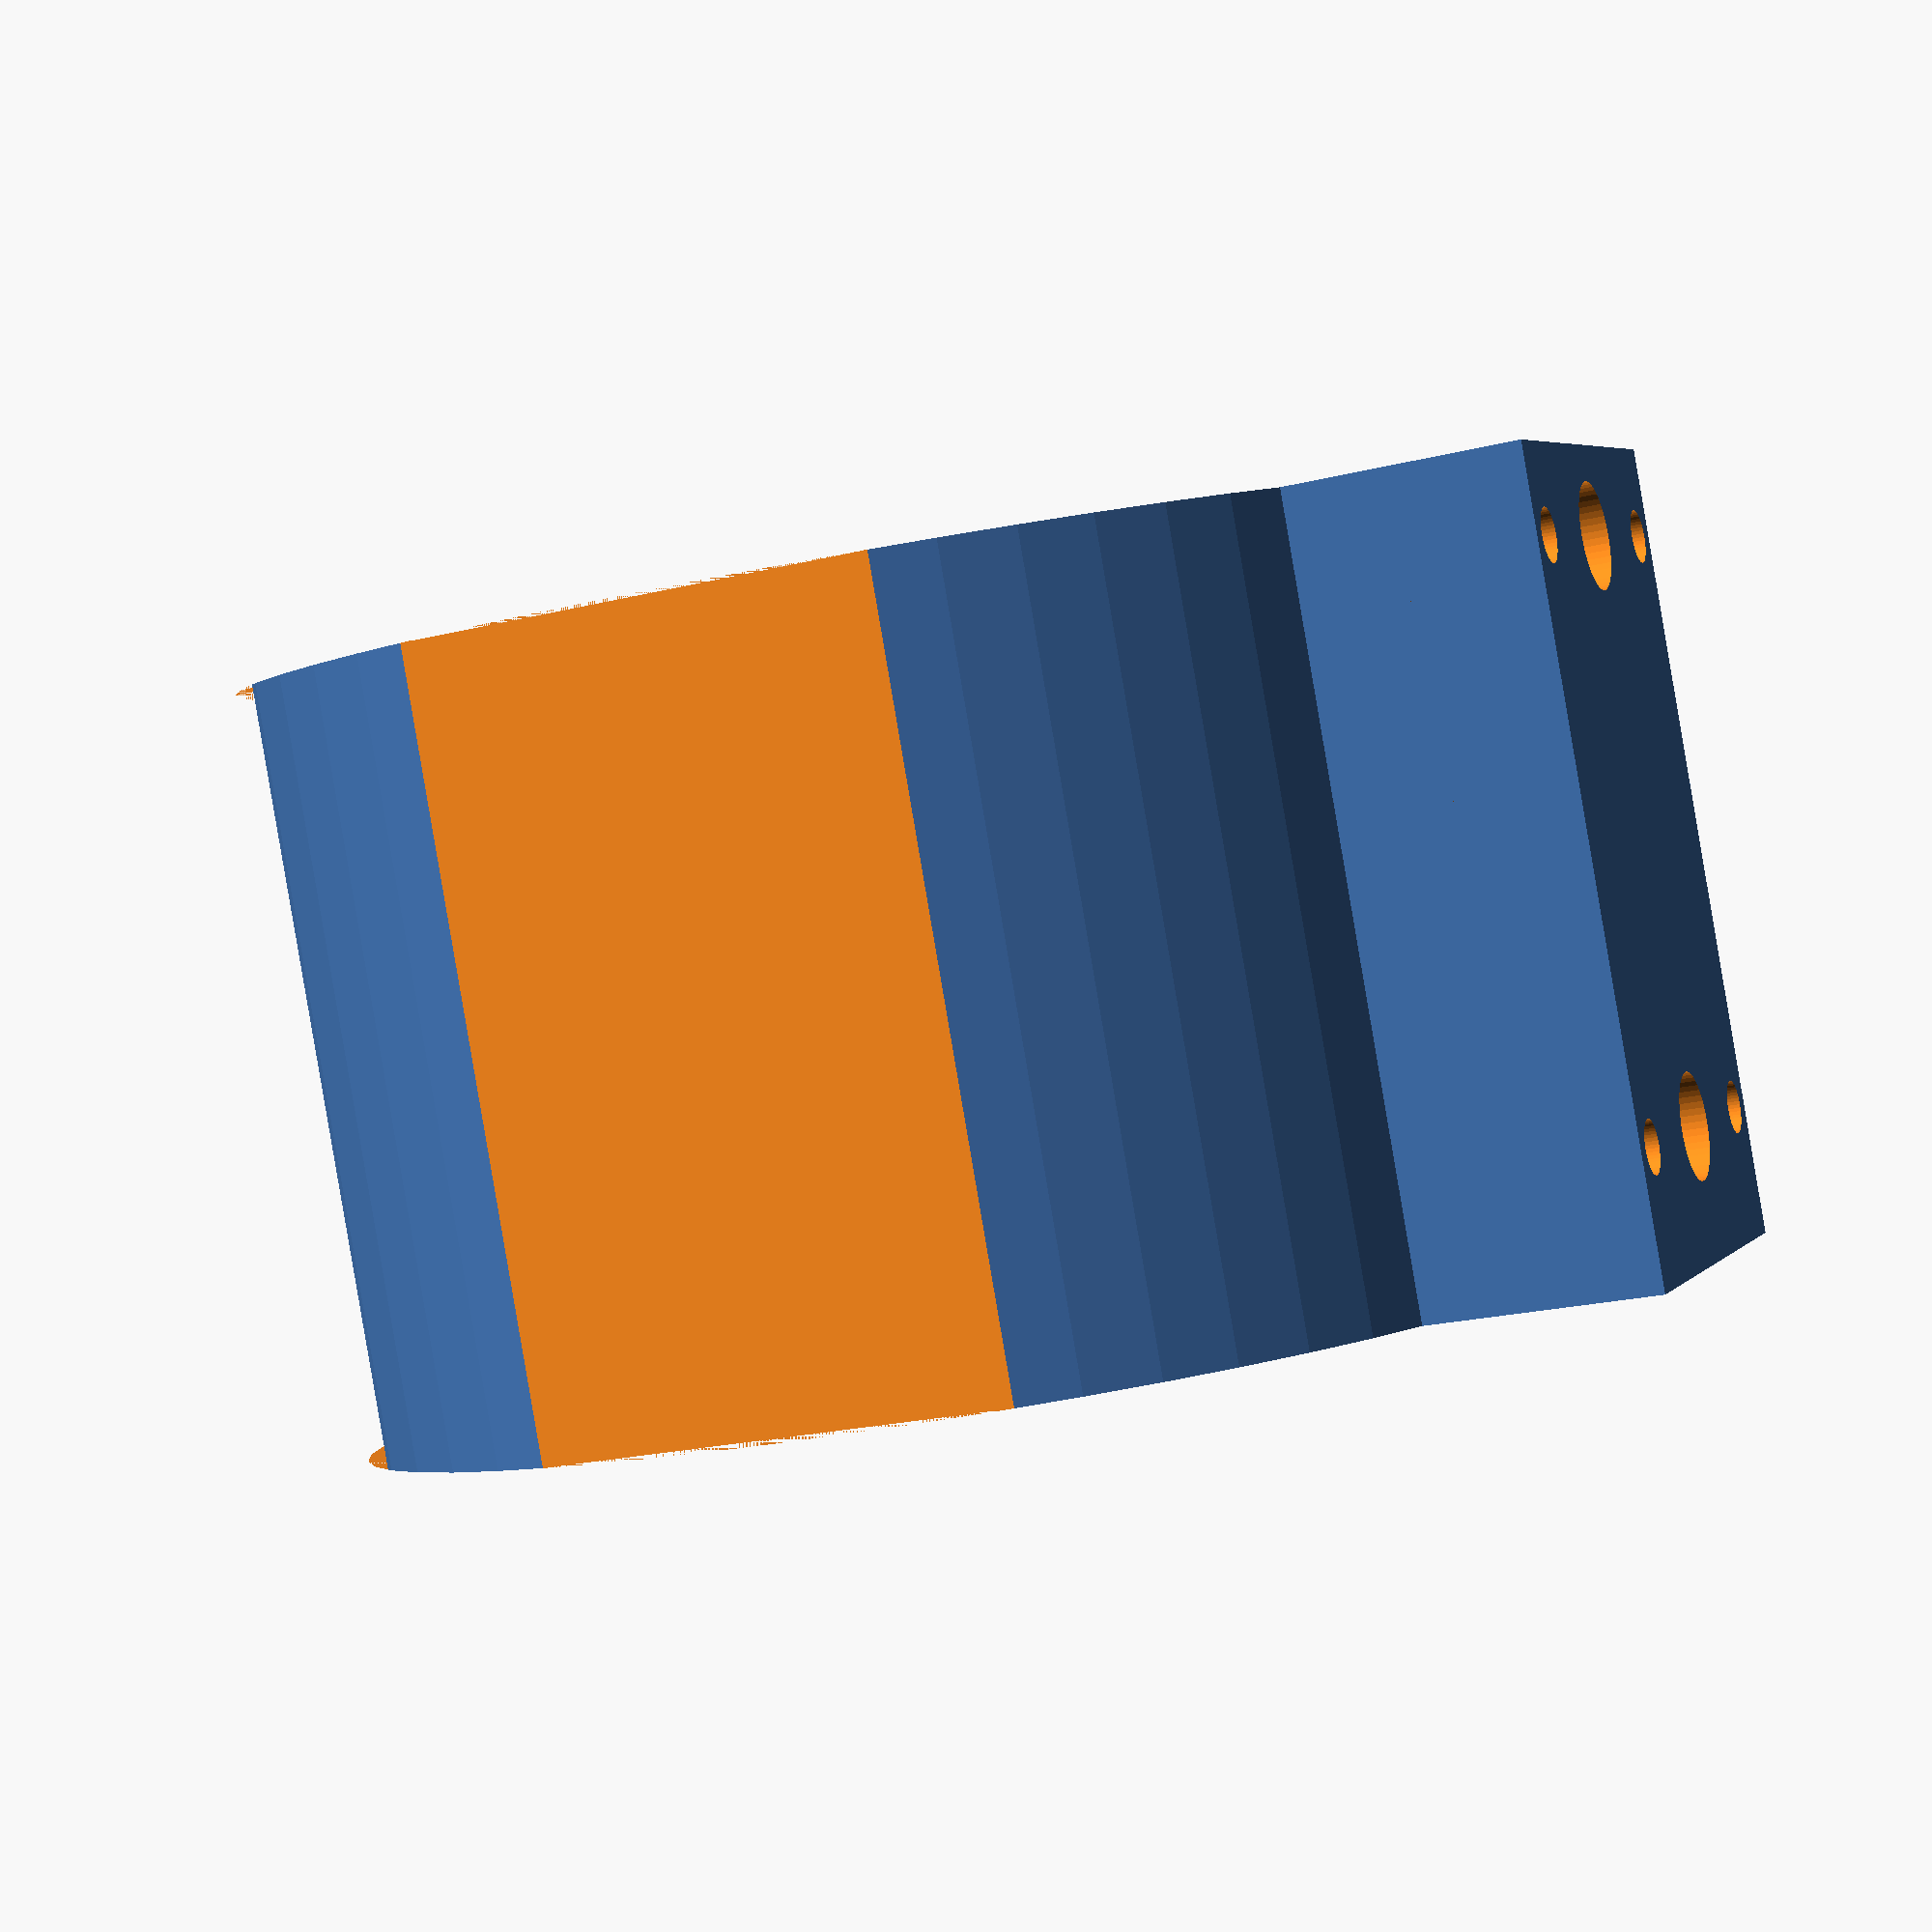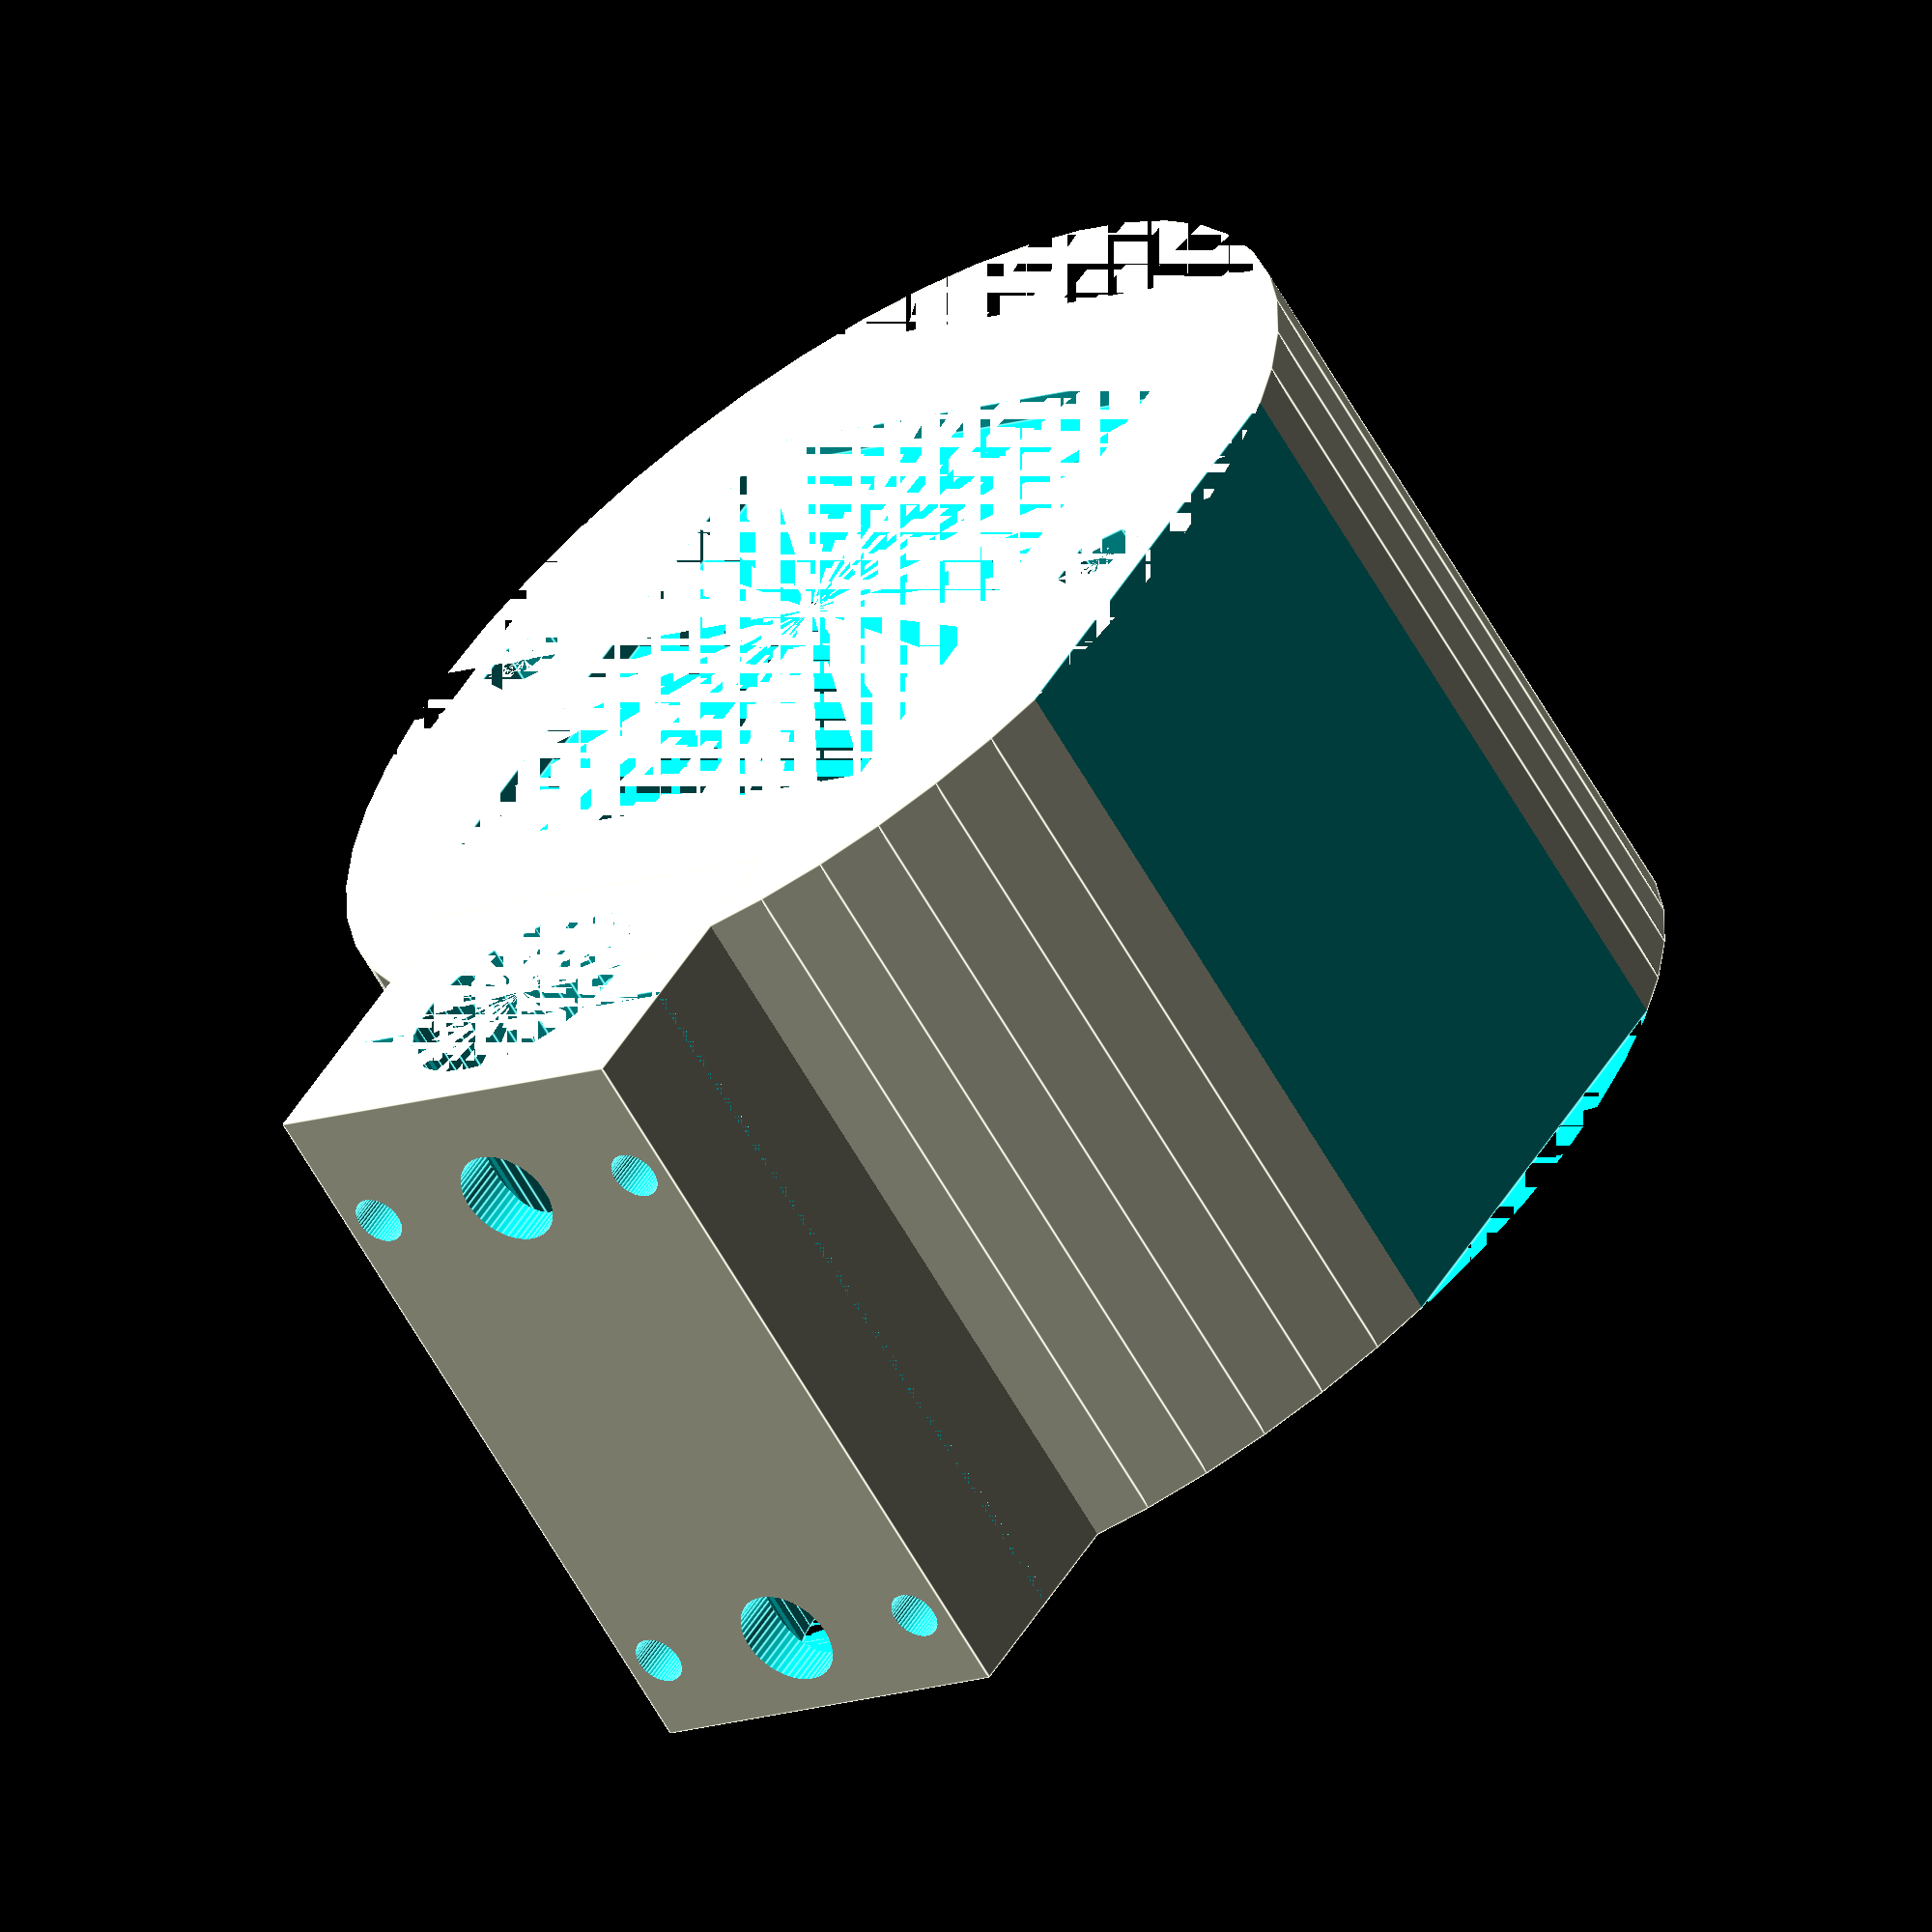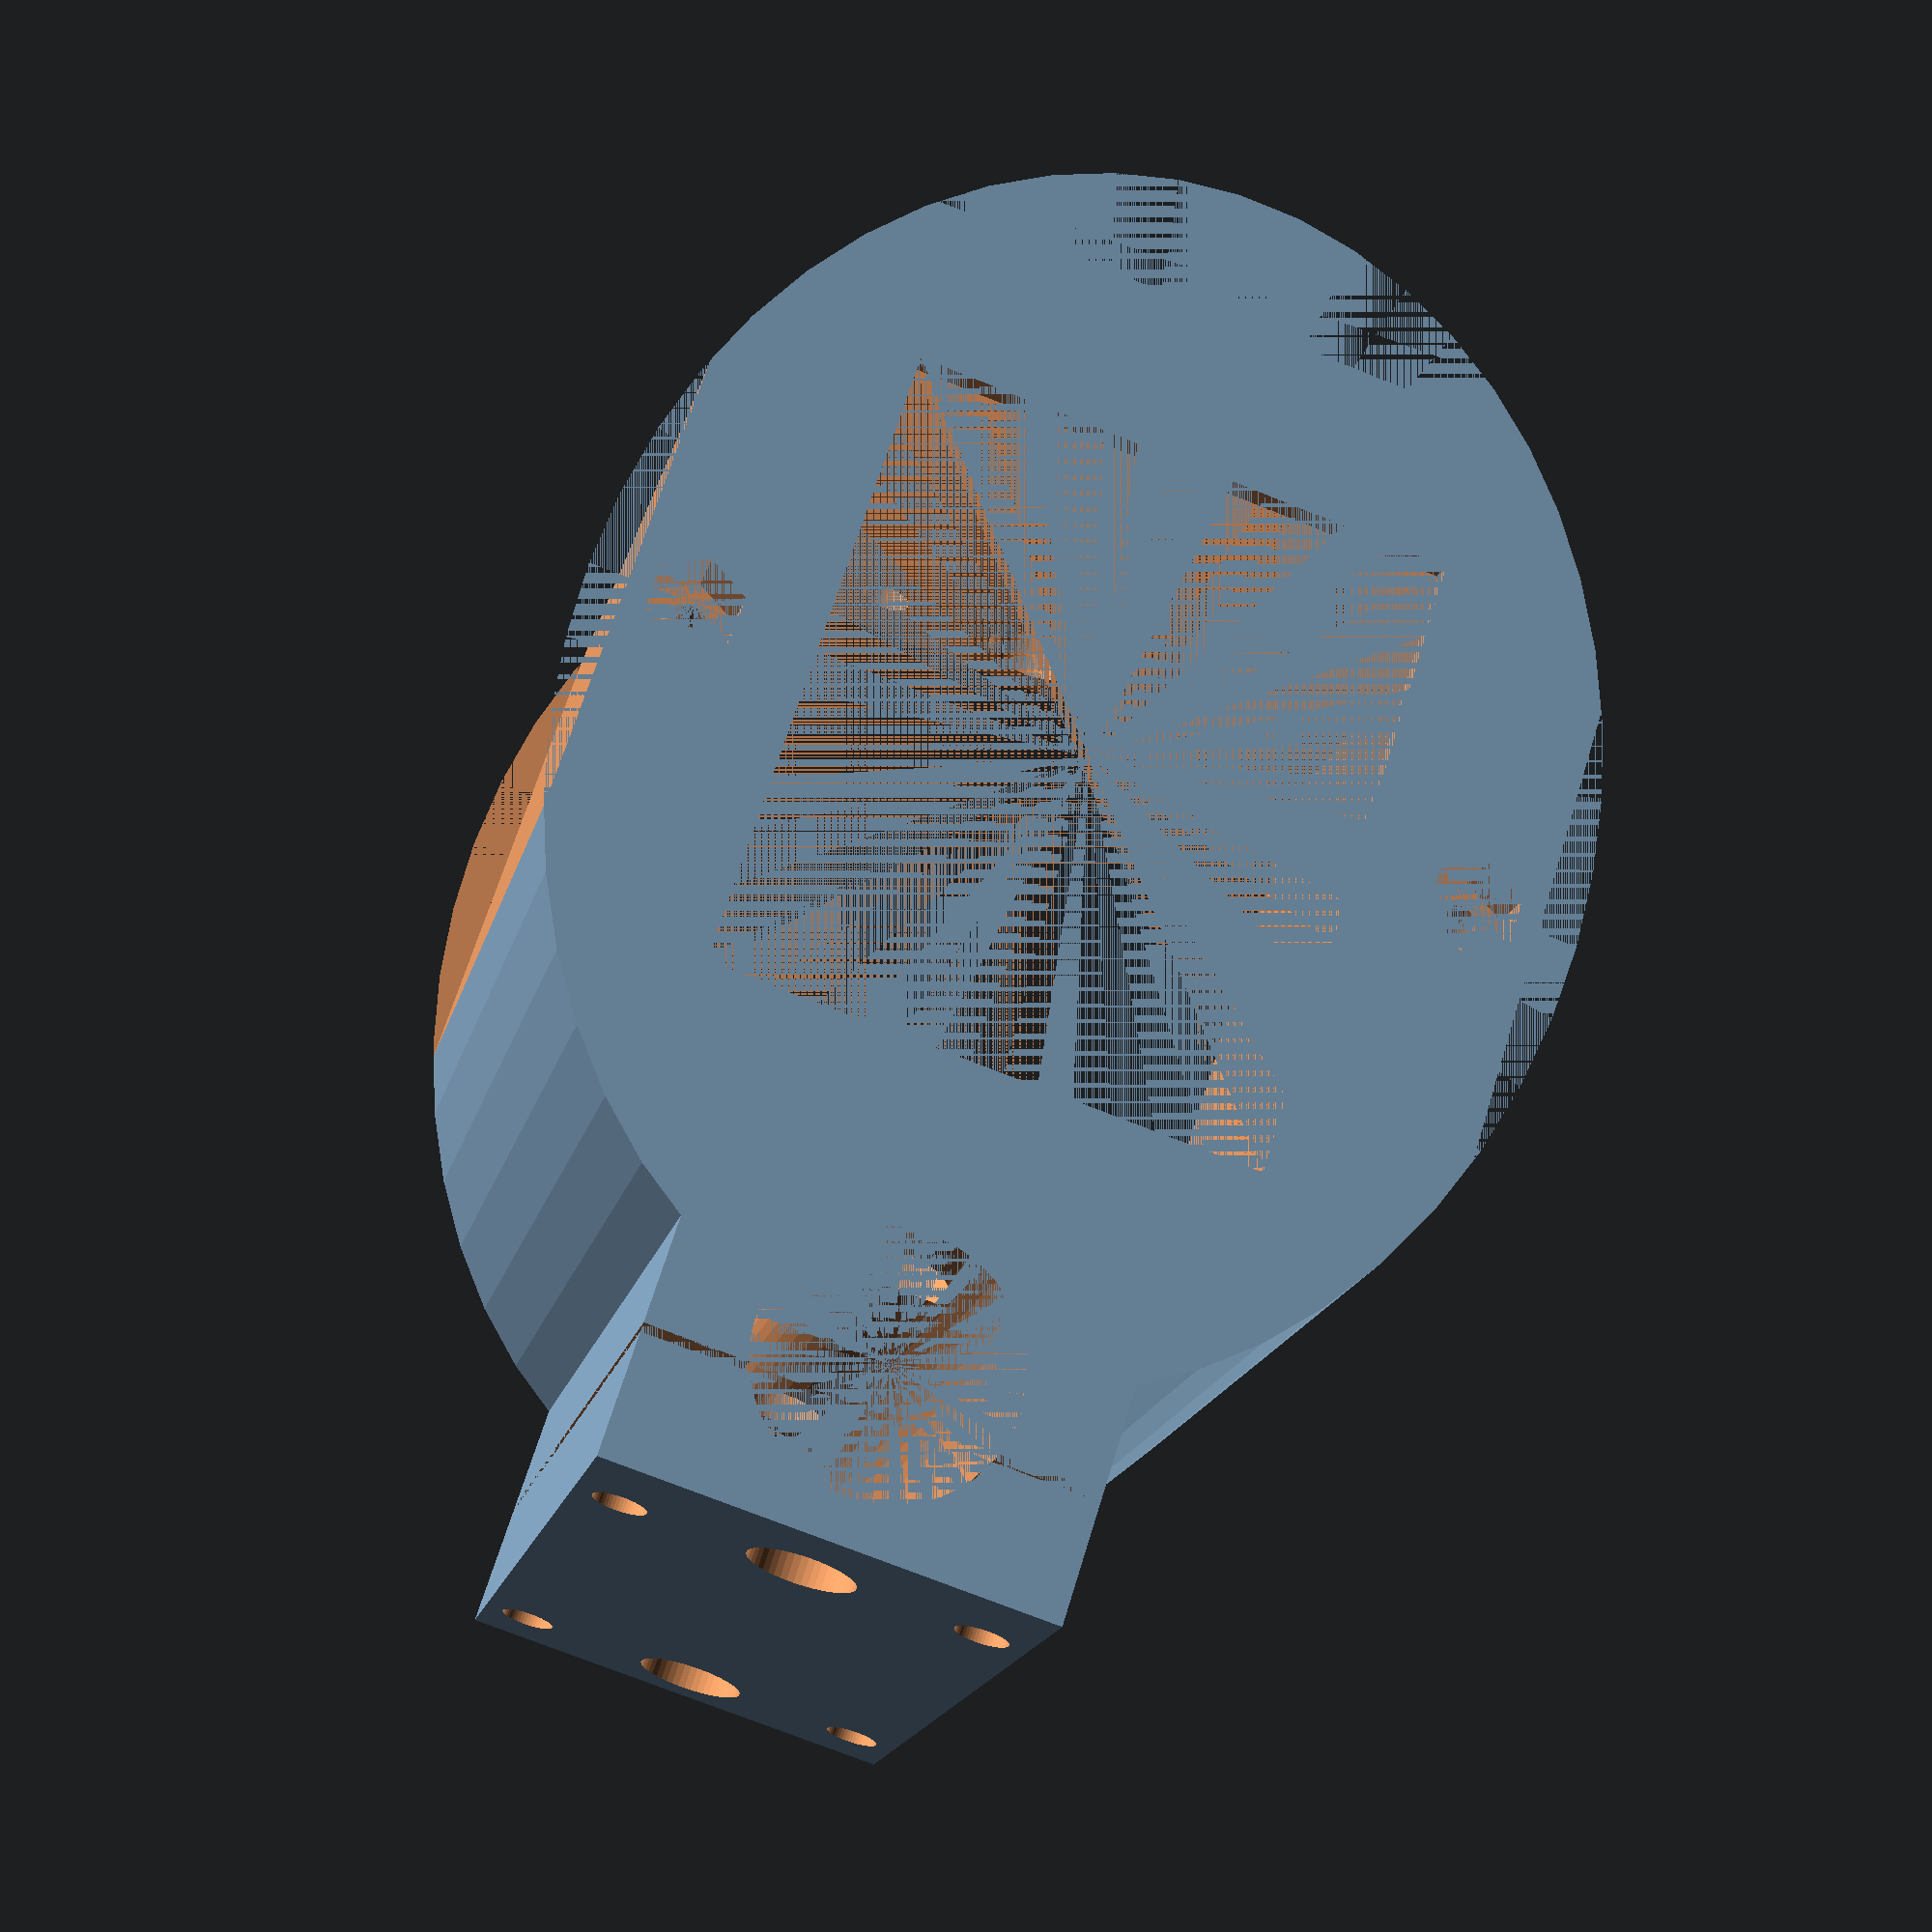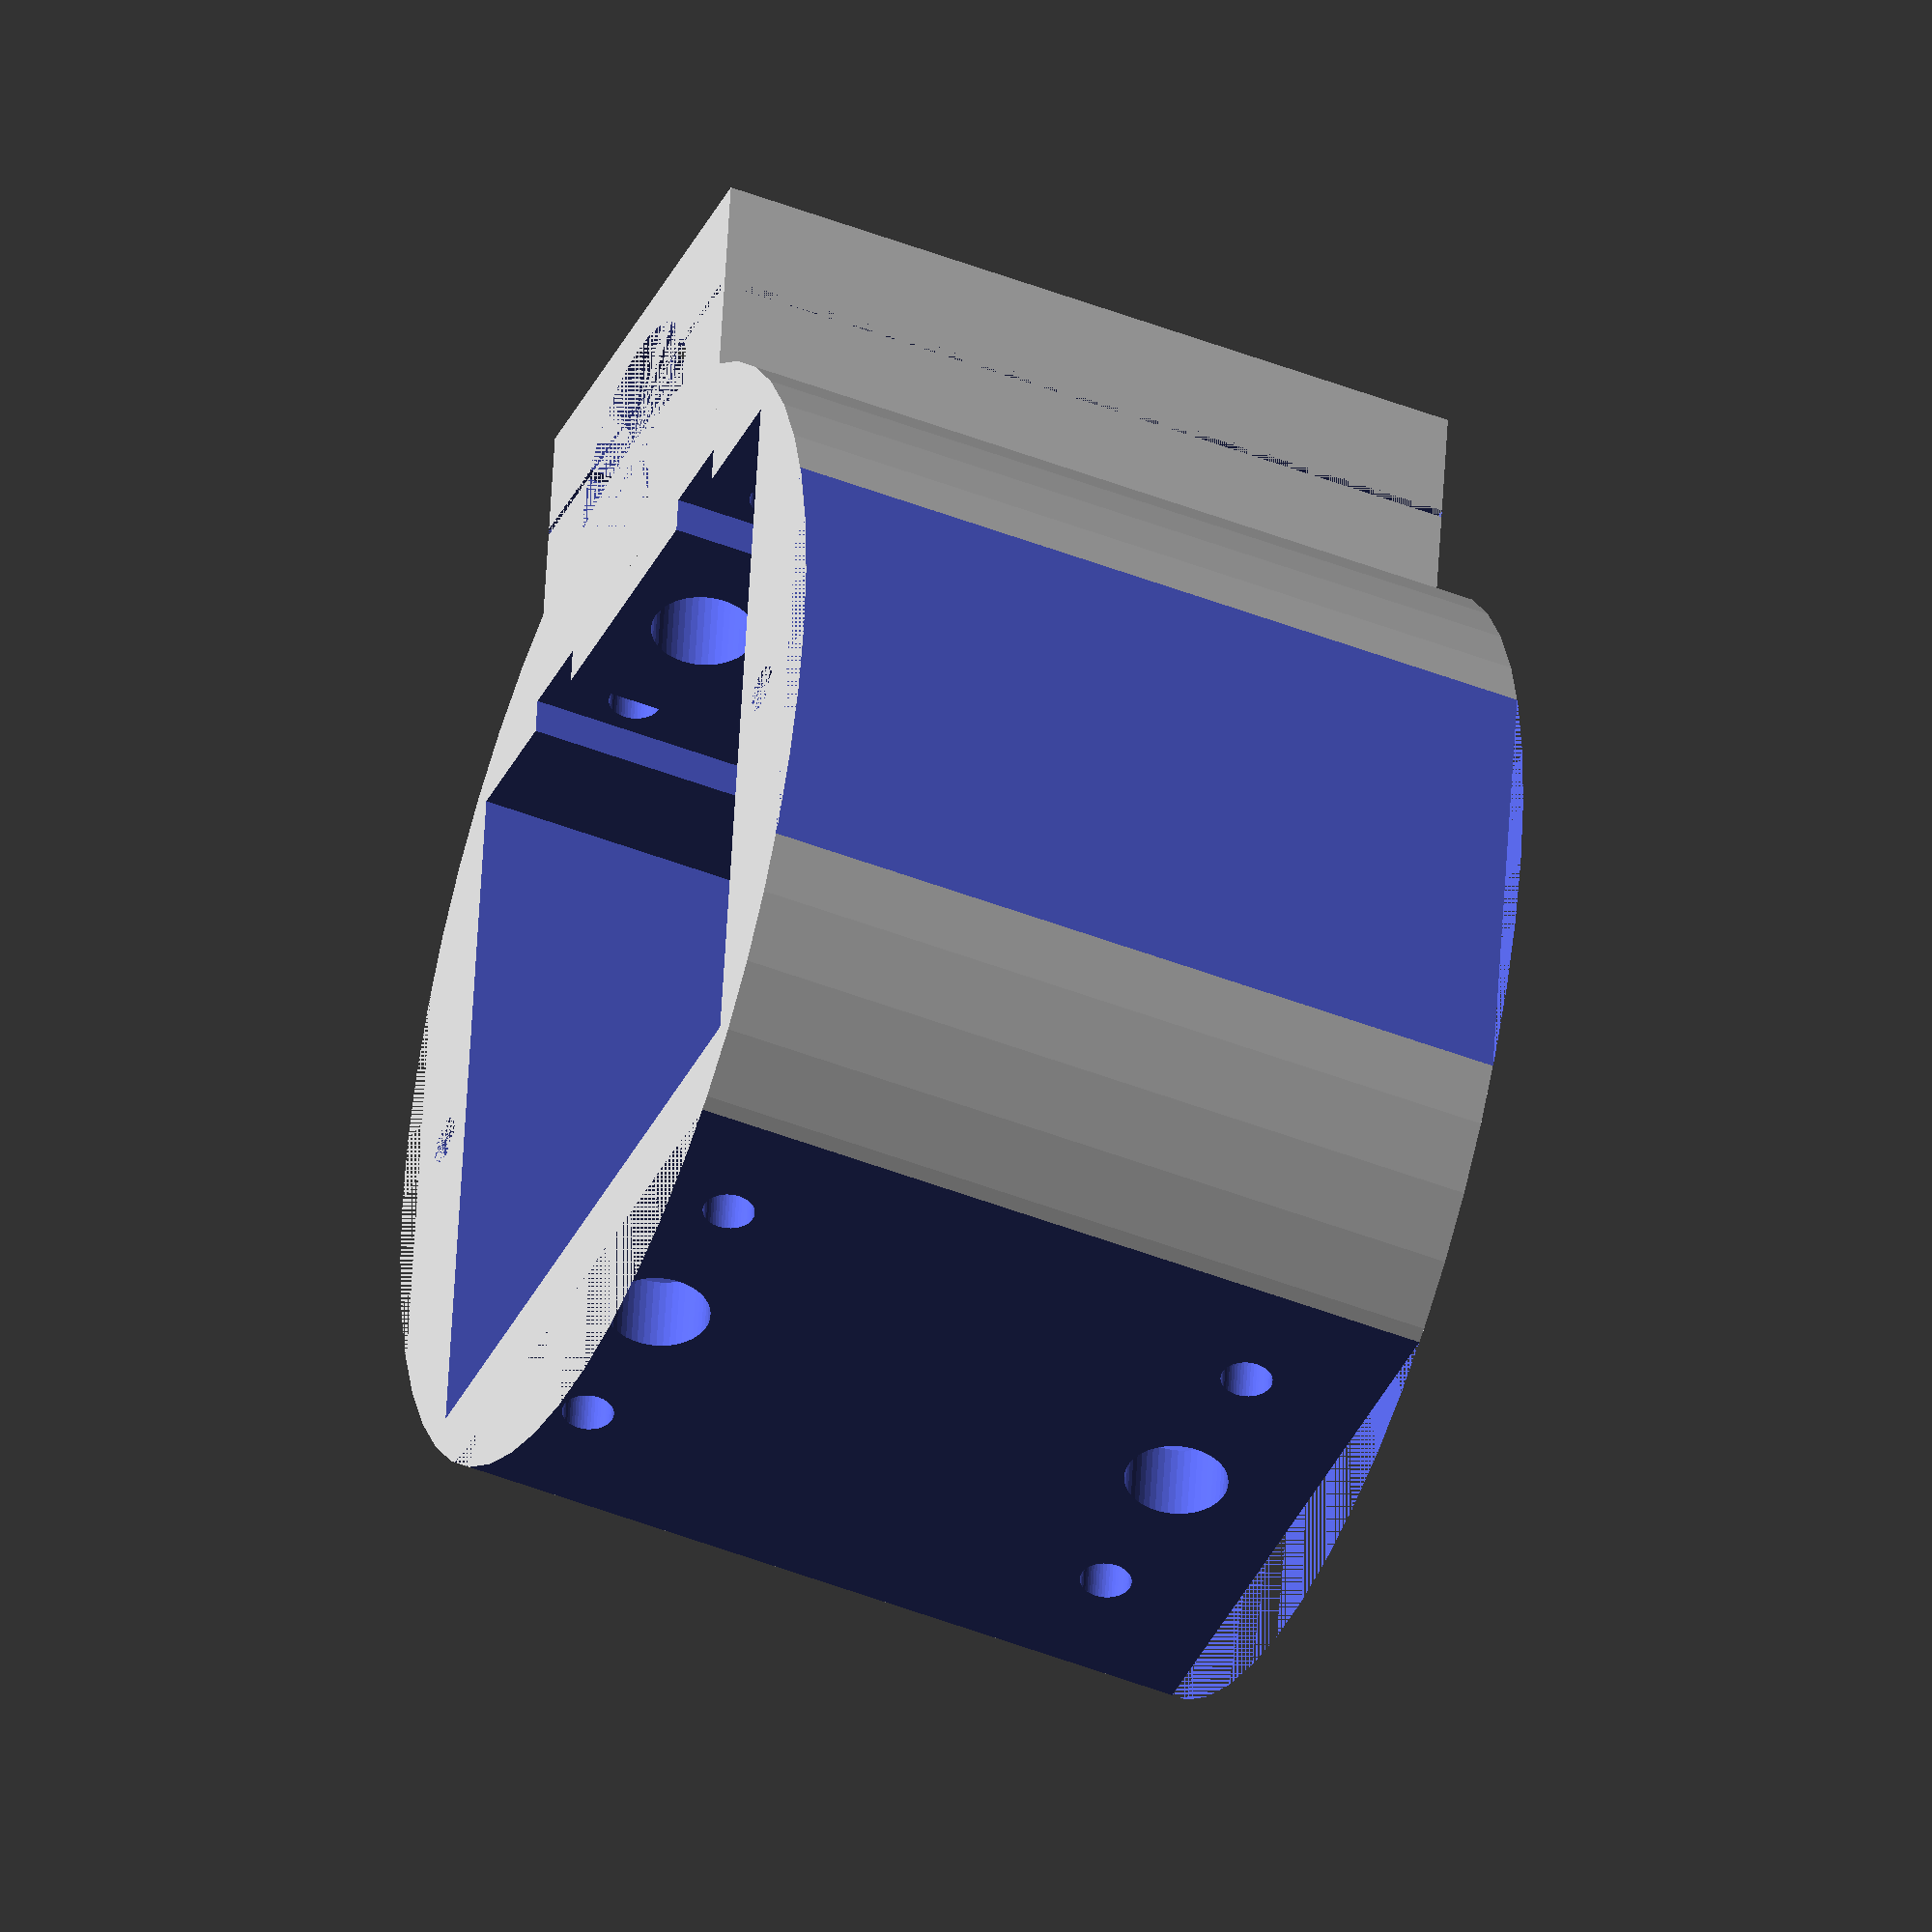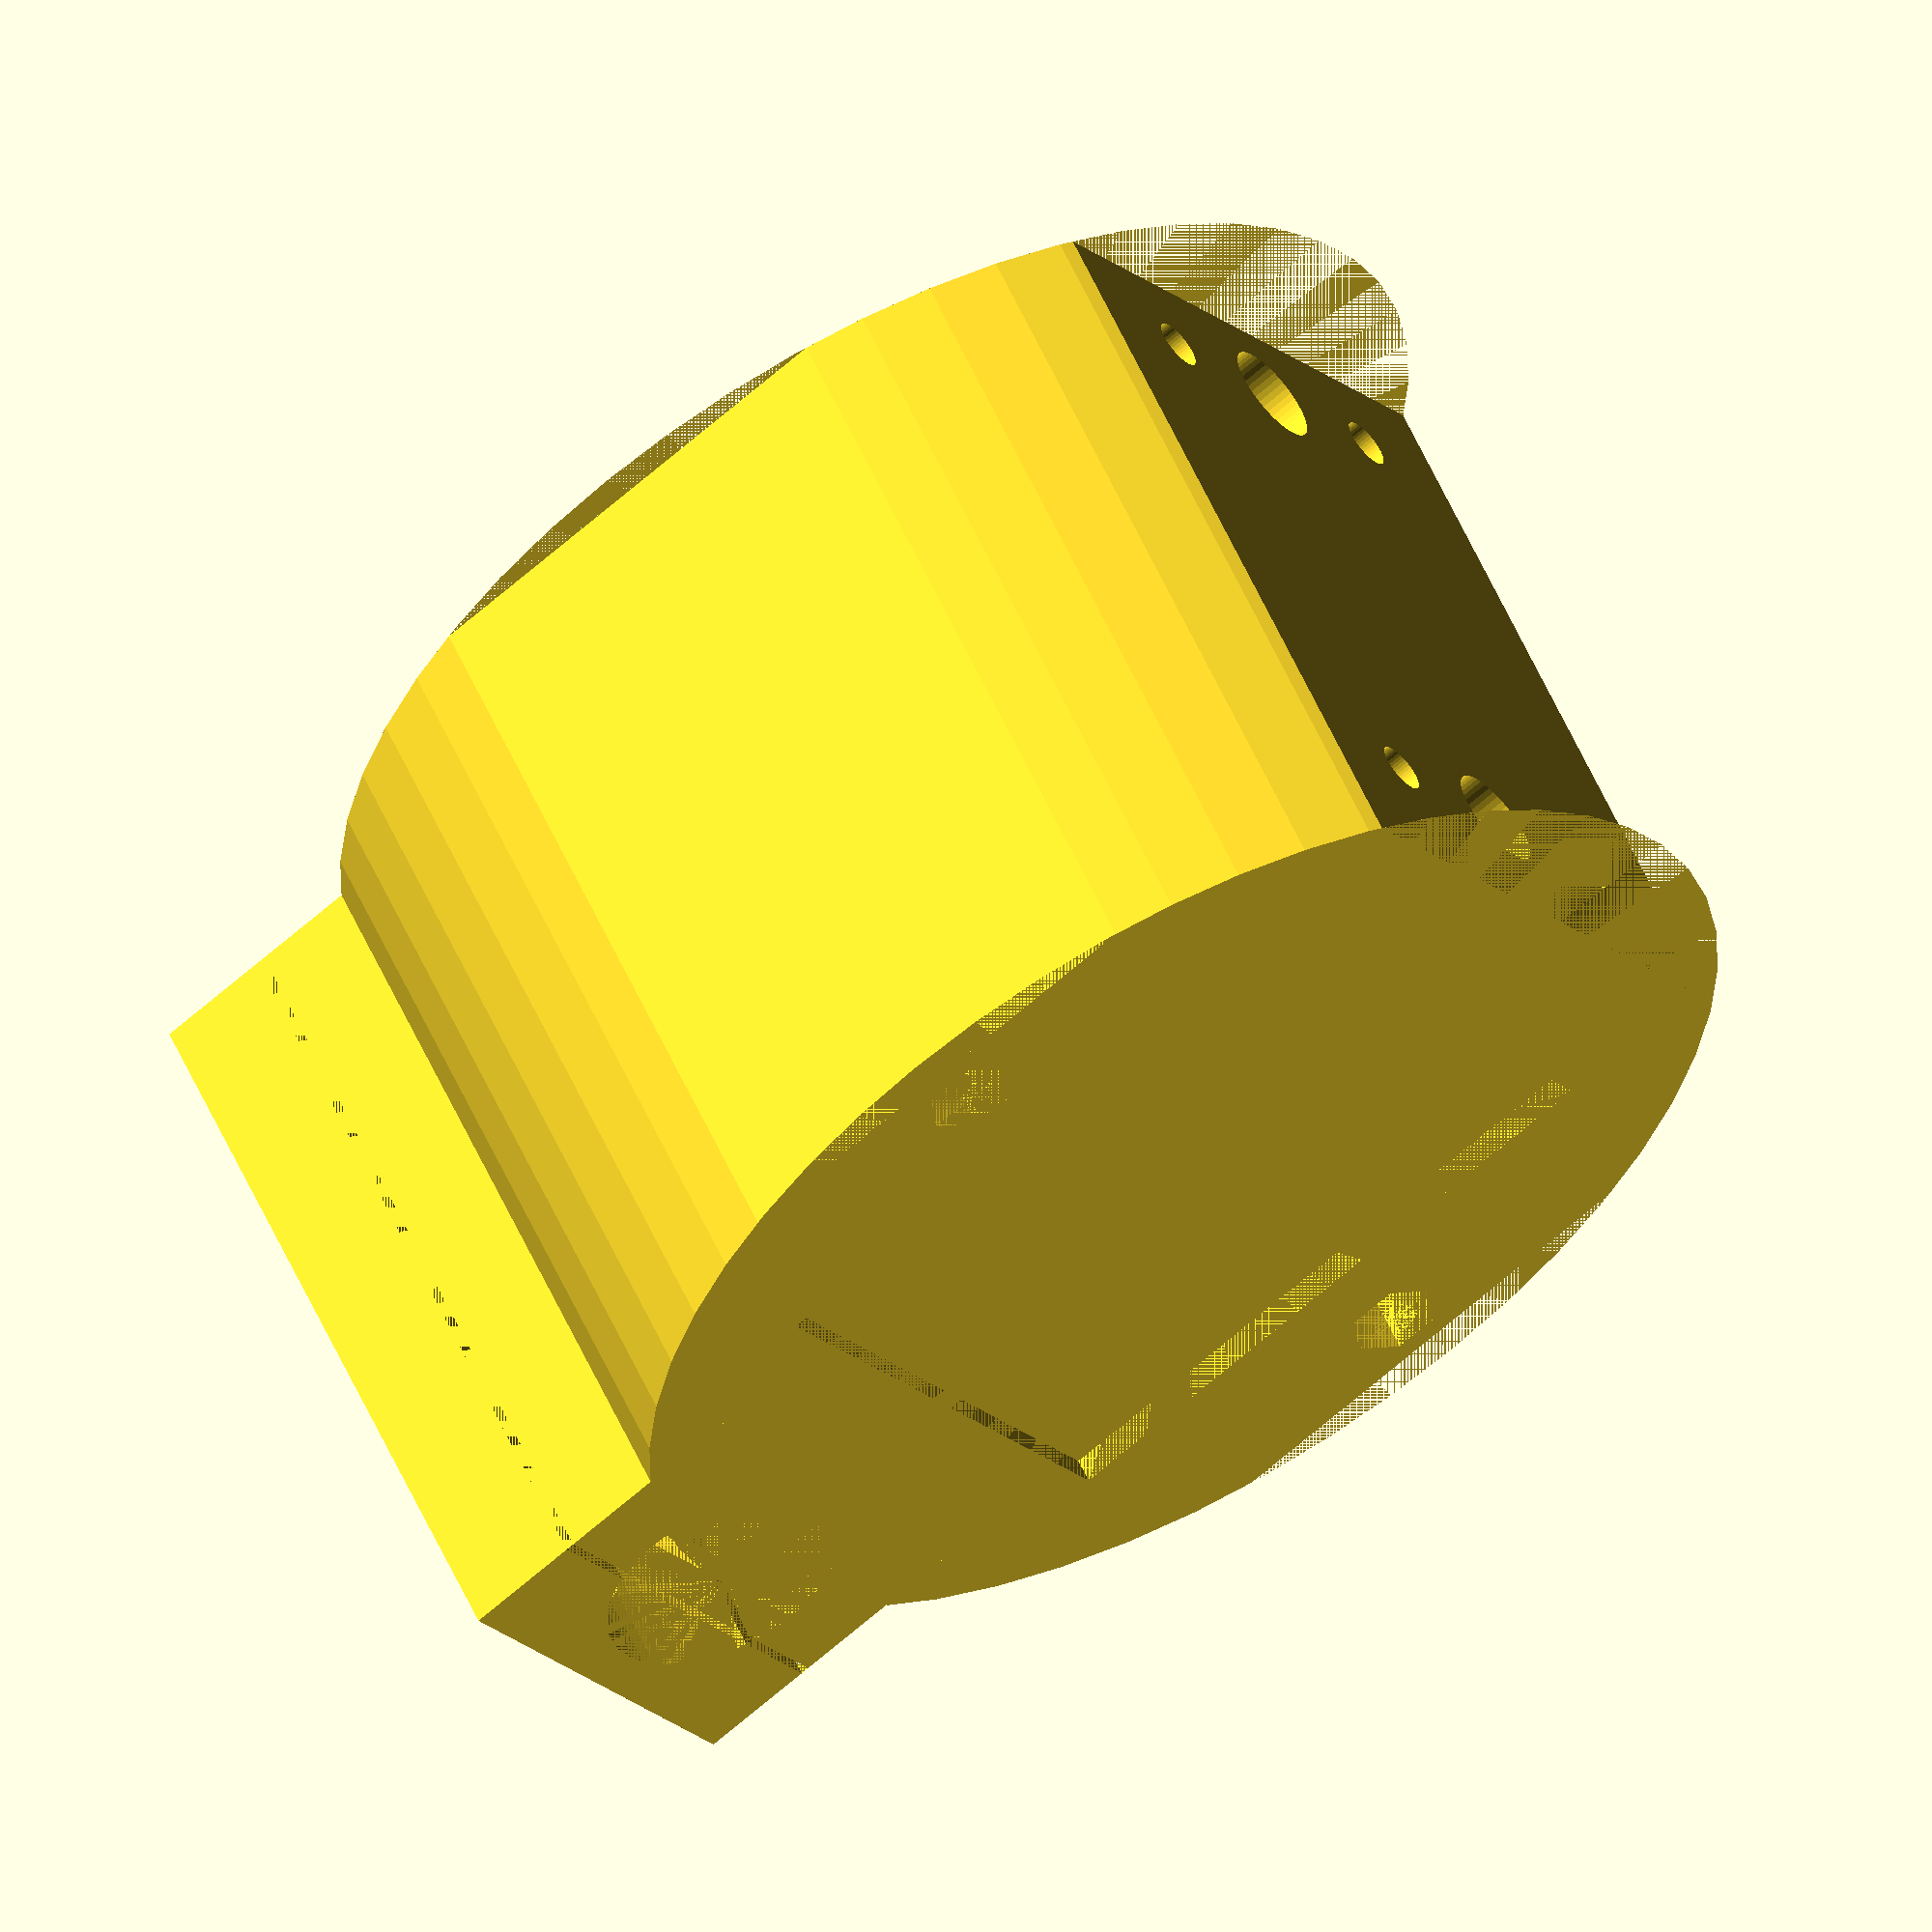
<openscad>
// tube mounted battery holder.

$fn=50;

// per-bike parameters

//POST_DIAM=32;       // xander diagonal
POST_DIAM=29;         // xander vertical
STUD_DIAM=12;         // 10 is normal? vertical is bigger?
SCREW_HOLES=[15,80];  // stud hole positions
                      // TODO: fix one stud hole at +15, so every
                      // piece has at least one then specify additional
                      // stud holes?  also rename to STUD_HOLES.

// per-battery parameters

//BAT_X=70;           // small one, wide
//BAT_Y=40;
//CYL_DIAM=59;
//OVAL_SCALE_X=2;
//OVAL_SCALE_Y=1;
//EXTRA_SIDE=6;
//EXTRA_FRONT=999;
//EXTRA_BACK=0;

//BAT_X=40;           // small one, long
//BAT_Y=70;
//CYL_DIAM=70;
//OVAL_SCALE_X=1;
//OVAL_SCALE_Y=1.7;
//EXTRA_SIDE=25;
//EXTRA_FRONT=29;
//EXTRA_BACK=-12;

//BAT_X=93;             // big one, wide
//BAT_Y=78;
//CYL_DIAM=95;
//OVAL_SCALE_X=2;
//OVAL_SCALE_Y=1;
//EXTRA_SIDE=13;
//EXTRA_FRONT=999;
//EXTRA_BACK=-15;

BAT_X=78;             // big one, long
BAT_Y=93;
CYL_DIAM=95;
OVAL_SCALE_X=1.2;
OVAL_SCALE_Y=1.5;
EXTRA_SIDE=22;
EXTRA_FRONT=13;
EXTRA_BACK=-22;

B10_DIAM=11.1; // #10-24 hex bolt diameter with $fn=6
B10_HOLE=6;    // #10-24 threaded rod diameter
FLOOR=3;             // Depth of floor

bottom_piece = true;
HH = bottom_piece ? 90 : 30;

module cencube(A) {
  // centered cube, like cylinder
  translate([-A.x/2,-A.y/2,0]) cube(A);
}

module postmount(hh, post_diam) {
  // base postmount
  difference() {
    // base
    cencube([50,10+post_diam,hh]);
    // post hole
    cylinder(HH,d=POST_DIAM);
    // slice in two
    translate([0,post_diam*3/5-12,0]) cencube([50,1,hh]);
  }
}

module sub_postmount() {
       translate([0,BAT_Y+EXTRA_BACK,0]) postmount(HH,POST_DIAM);
}

module bikebatbox_nodrill() {
  // tube-mounted battery holder.
  difference() {
    scale([OVAL_SCALE_X,OVAL_SCALE_Y,1]) cylinder(HH,d=CYL_DIAM);
      // post mount
      // TODO: unhard 20
    hull() sub_postmount();
 
    // battery well
    translate([0,0,FLOOR]) cencube([BAT_X,BAT_Y,HH]);
      
    // wire hole -- top and bottom opening
    cencube([BAT_X*.8,BAT_Y*.8,FLOOR]);


    // choppers
    for (qq=[-1,1]) {
      // side choppers
      translate([(BAT_X+EXTRA_SIDE)*qq,0,0])
                                     cencube([CYL_DIAM,CYL_DIAM*2,HH]);
    }
    // front chopper
    translate([0,-BAT_Y-EXTRA_FRONT,0])cencube([200, 100,HH]);

    // vertical bolt holes
    for (qq = [-1,1]) {
      translate([qq*(BAT_X/2+6),0,0]) {
        // long threaded rod
        cylinder(HH,d=5.5);
        // bolt in base
        rotate([0,0,30]) cylinder(7, d=B10_DIAM, $fn=6);
      }
    }
  }
  sub_postmount();
}

module bikebatbox() {
  difference() {
    bikebatbox_nodrill();
    for (pos=SCREW_HOLES) {
      // stud hole and screwdrive hole opposite
      translate([0,-70,pos])rotate([-90,0,0])
                                          cylinder(200,d=STUD_DIAM);
      for (qq=[-1,1]) {
        // horiz bolt hole
        // TODO: dehard
        translate([qq*20,-70,pos])rotate([-90,0,0]) cylinder(200,d=6);
        // bolt head relief
        translate([qq*20,BAT_Y/2+2,FLOOR]) cencube([10,5,HH]);
      }
    }
  }
}

bikebatbox();




















</openscad>
<views>
elev=269.0 azim=291.5 roll=170.3 proj=p view=solid
elev=63.2 azim=147.4 roll=209.6 proj=o view=edges
elev=18.3 azim=162.4 roll=166.8 proj=p view=wireframe
elev=46.8 azim=7.1 roll=66.0 proj=o view=wireframe
elev=125.6 azim=305.9 roll=23.2 proj=o view=wireframe
</views>
